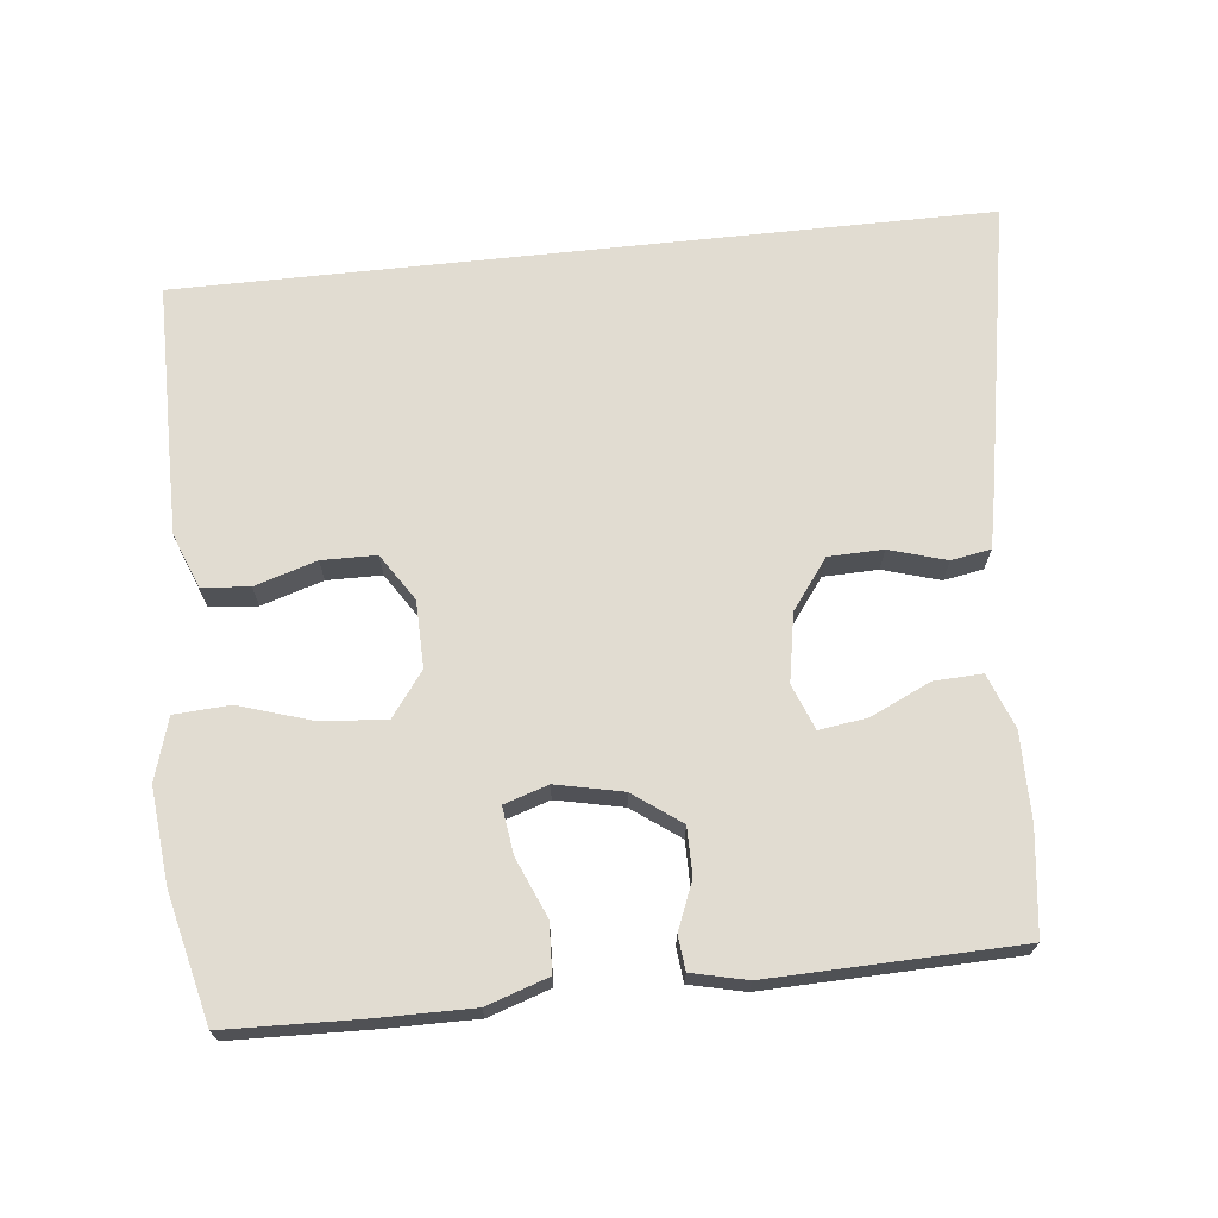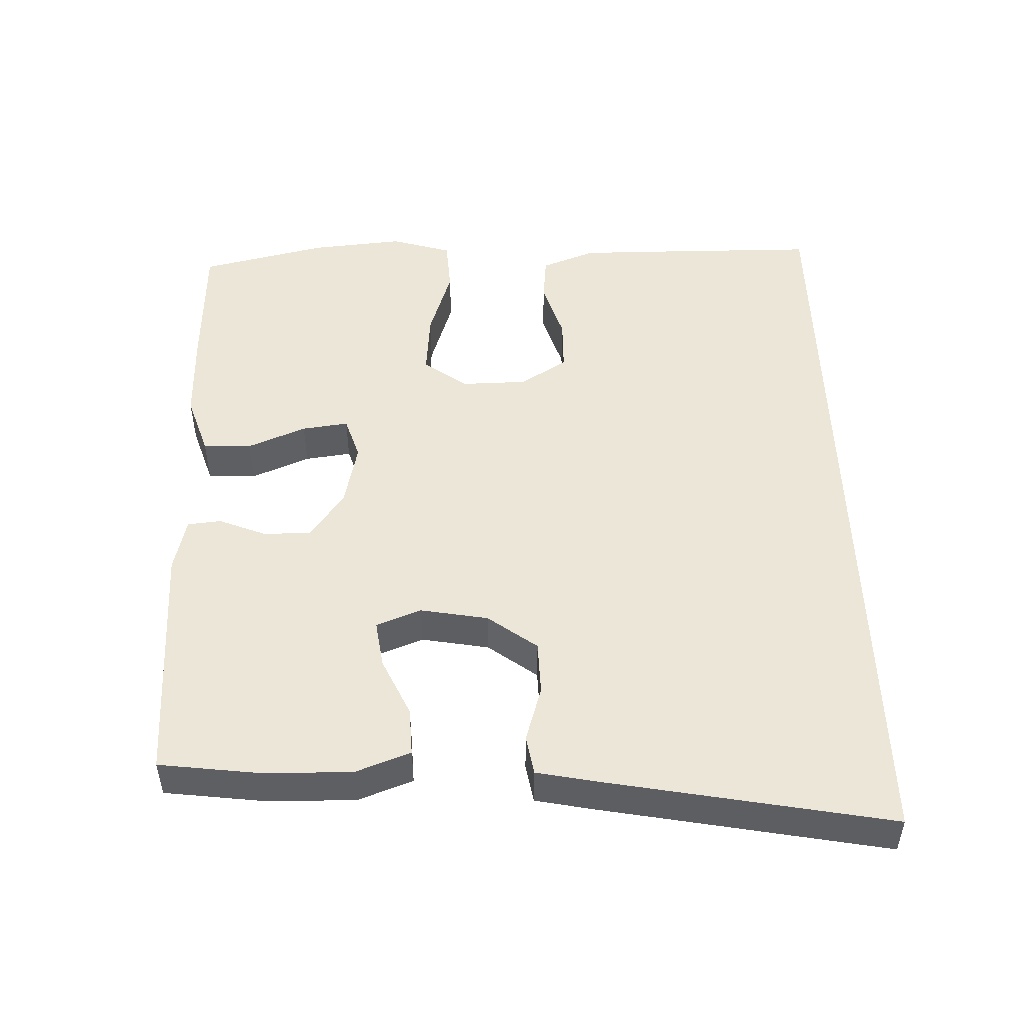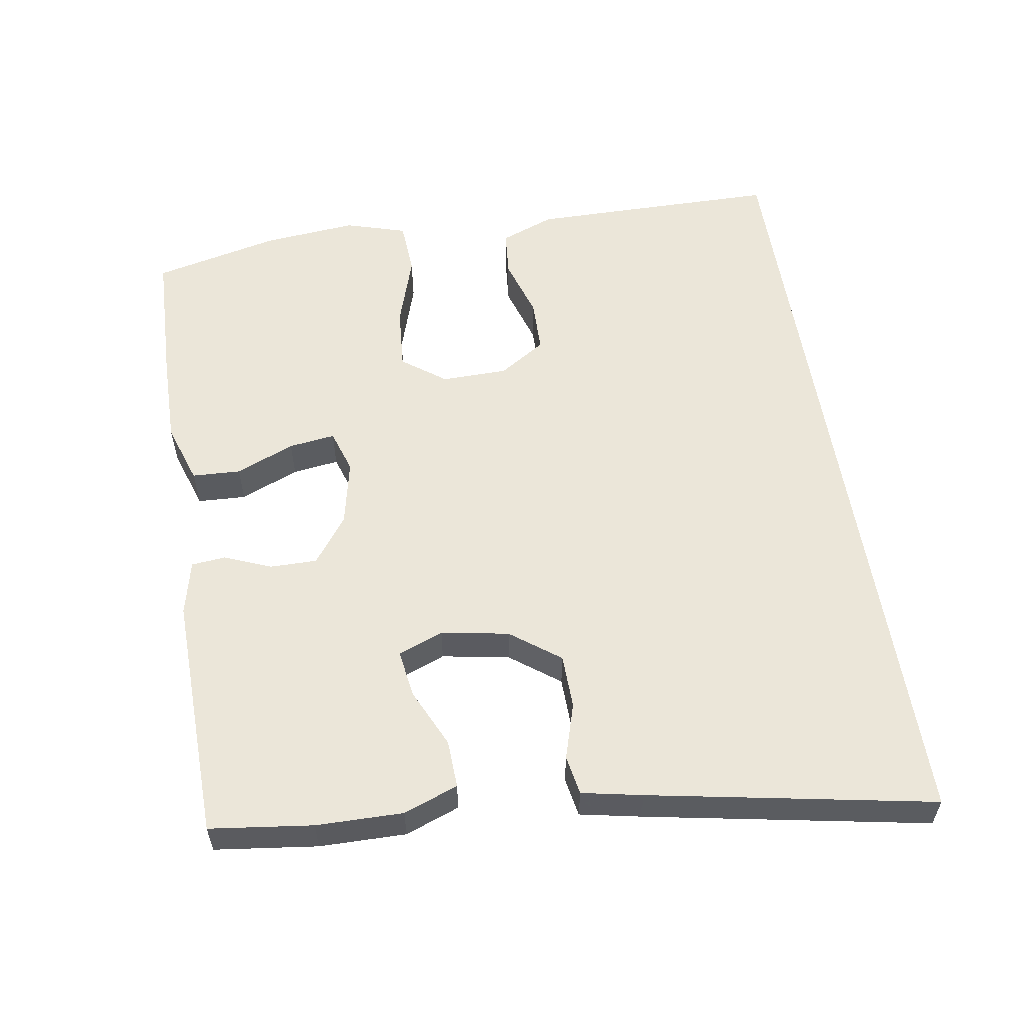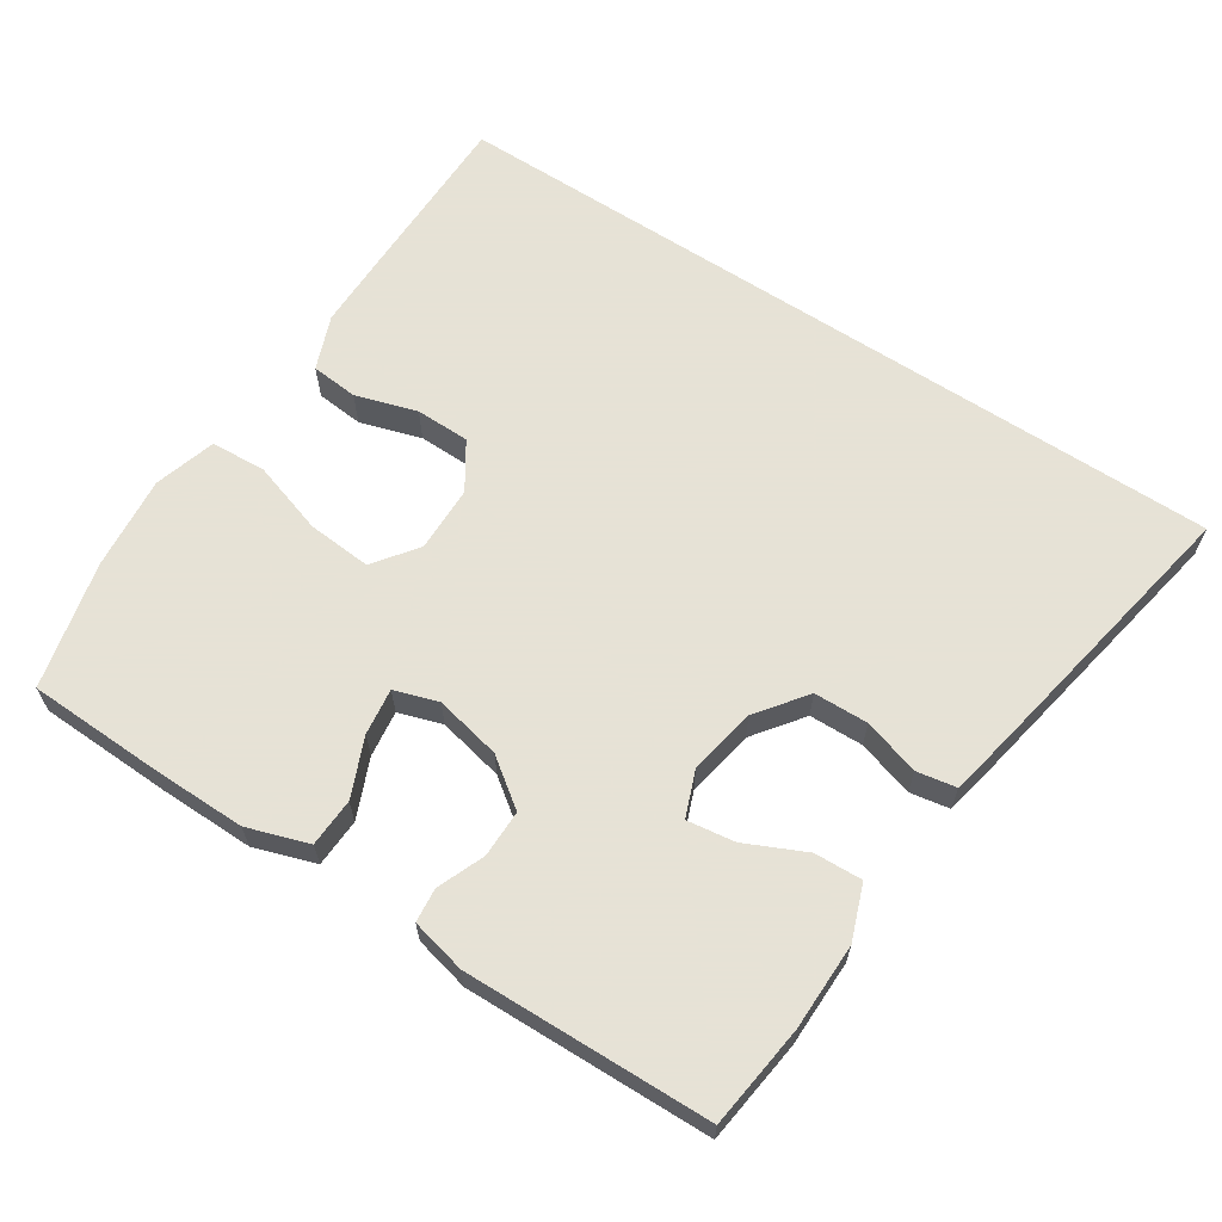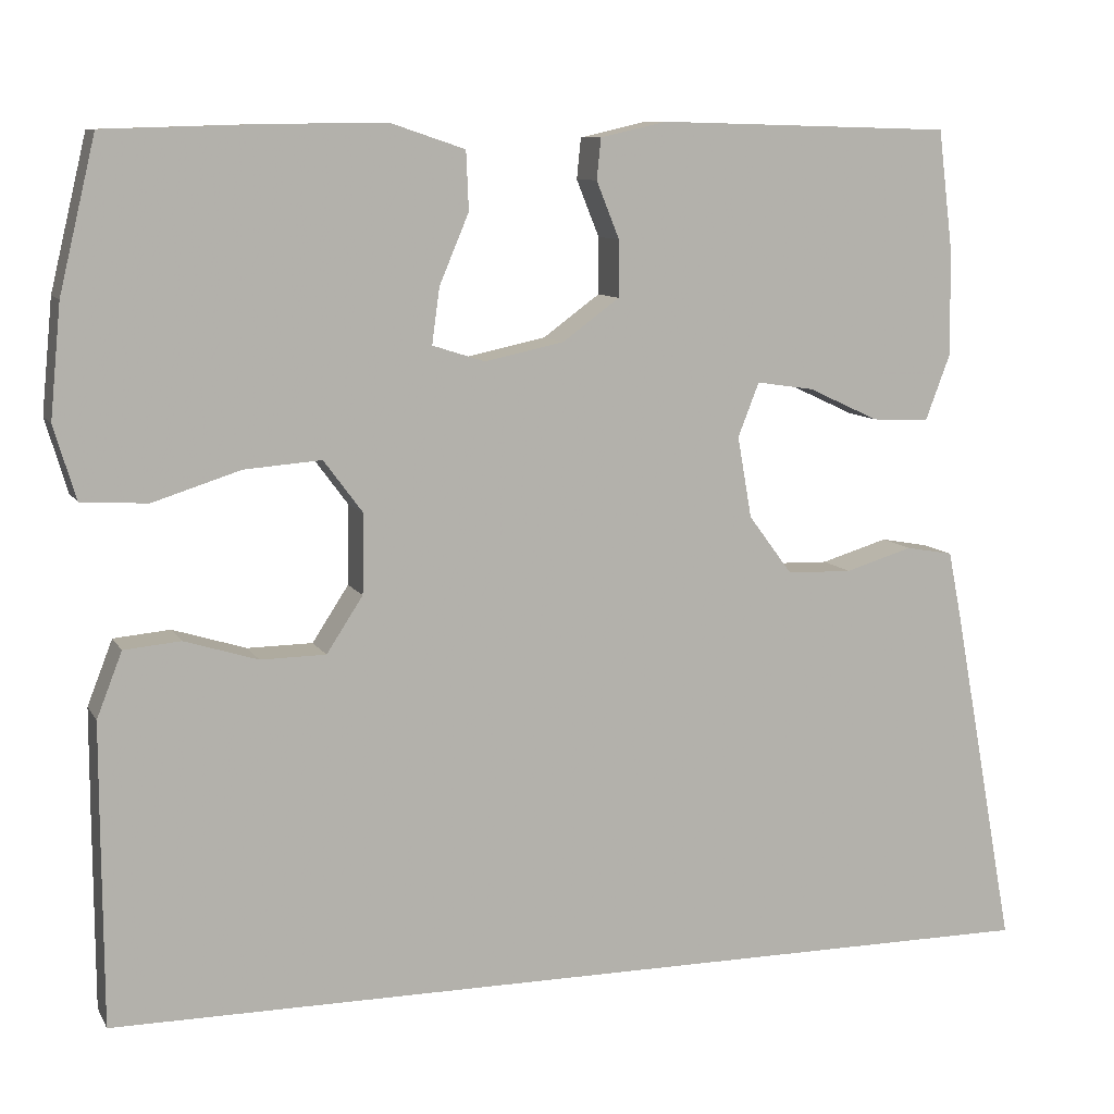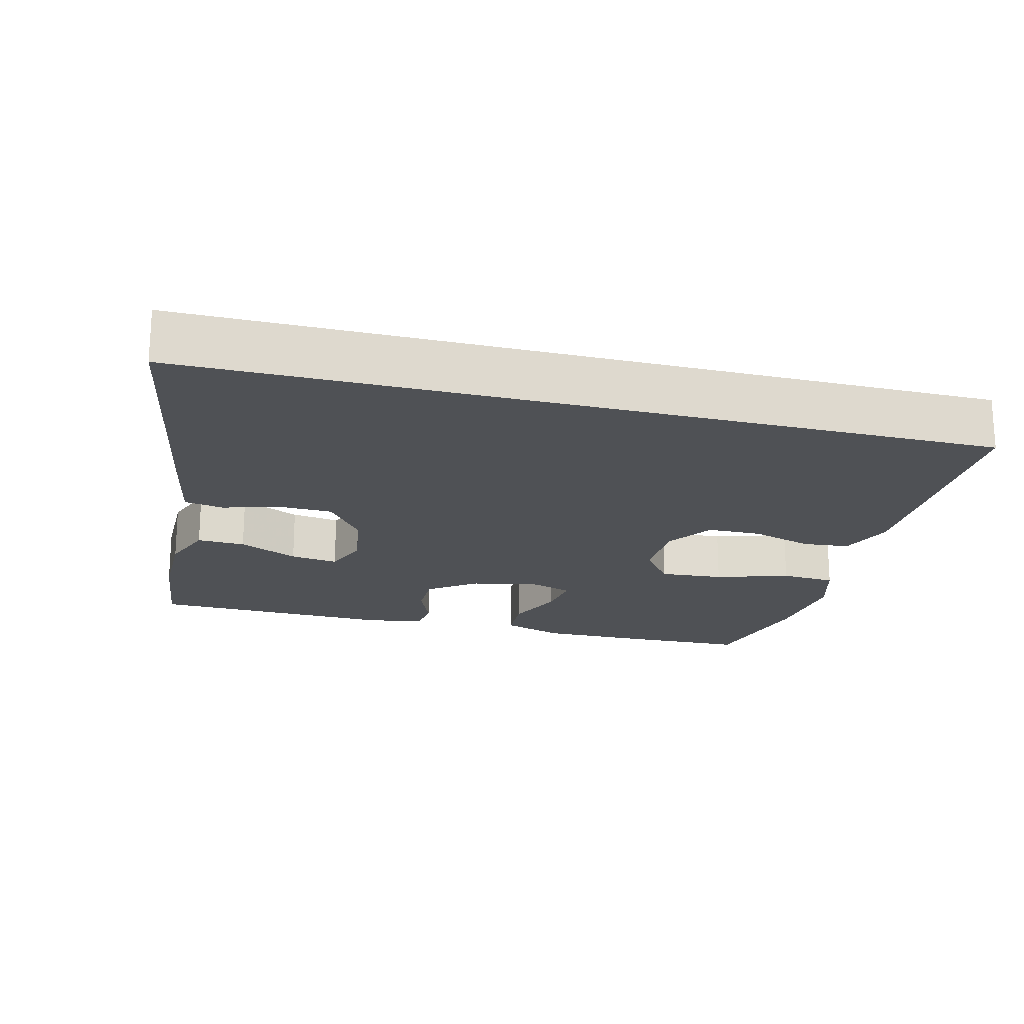
<metadata>
{"format":"obj","ext":"obj","renderer":"f3d","projection":"perspective","resolution":1024,"background":"white","views":[{"elev":69.3,"azim":-6.1,"up":"+Y"},{"elev":49.2,"azim":88.4,"up":"+Y"},{"elev":56.5,"azim":81.0,"up":"+Y"},{"elev":63.8,"azim":33.2,"up":"+Y"},{"elev":9.4,"azim":-18.5,"up":"+Z"},{"elev":-19.9,"azim":165.6,"up":"+Y"}]}
</metadata>
<code>
v -0.5 0.07 0.5
v -0.308 0.07 0.506
v -0.175 0.07 0.507
v -0.088 0.07 0.478
v -0.085 0.07 0.409
v -0.12 0.07 0.326
v -0.129 0.07 0.26
v -0.067 0.07 0.24
v 0.027 0.07 0.26
v 0.094 0.07 0.309
v 0.094 0.07 0.376
v 0.067 0.07 0.443
v 0.072 0.07 0.491
v 0.15 0.07 0.509
v 0.5 0.07 0.5
v 0.518 0.07 0.354
v 0.519 0.07 0.231
v 0.49 0.07 0.154
v 0.422 0.07 0.157
v 0.338 0.07 0.196
v 0.27 0.07 0.206
v 0.245 0.07 0.142
v 0.262 0.07 0.046
v 0.314 0.07 -0.024
v 0.391 0.07 -0.026
v 0.471 0.07 -0.002
v 0.527 0.07 -0.012
v 0.544 0.07 -0.098
v 0.618 0.07 -0.5
v -0.516 0.07 -0.5
v -0.517 0.07 -0.261
v -0.517 0.07 -0.144
v -0.487 0.07 -0.067
v -0.42 0.07 -0.061
v -0.333 0.07 -0.088
v -0.256 0.07 -0.087
v -0.213 0.07 -0.021
v -0.211 0.07 0.073
v -0.257 0.07 0.135
v -0.348 0.07 0.128
v -0.452 0.07 0.095
v -0.53 0.07 0.1
v -0.556 0.07 0.187
v -0.543 0.07 0.32
v -0.5 0 0.5
v -0.308 0 0.506
v -0.175 0 0.507
v -0.088 0 0.478
v -0.085 0 0.409
v -0.12 0 0.326
v -0.129 0 0.26
v -0.067 0 0.24
v 0.027 0 0.26
v 0.094 0 0.309
v 0.094 0 0.376
v 0.067 0 0.443
v 0.072 0 0.491
v 0.15 0 0.509
v 0.5 0 0.5
v 0.518 0 0.354
v 0.519 0 0.231
v 0.49 0 0.154
v 0.422 0 0.157
v 0.338 0 0.196
v 0.27 0 0.206
v 0.245 0 0.142
v 0.262 0 0.046
v 0.314 0 -0.024
v 0.391 0 -0.026
v 0.471 0 -0.002
v 0.527 0 -0.012
v 0.544 0 -0.098
v 0.618 0 -0.5
v -0.516 0 -0.5
v -0.517 0 -0.261
v -0.517 0 -0.144
v -0.487 0 -0.067
v -0.42 0 -0.061
v -0.333 0 -0.088
v -0.256 0 -0.087
v -0.213 0 -0.021
v -0.211 0 0.073
v -0.257 0 0.135
v -0.348 0 0.128
v -0.452 0 0.095
v -0.53 0 0.1
v -0.556 0 0.187
v -0.543 0 0.32
f 40 41 42 43
f 39 40 43 44
f 32 33 34 35
f 32 35 36
f 31 32 36
f 30 31 36
f 29 30 36 37
f 25 26 27 28
f 24 25 28 29
f 23 24 29 37
f 17 18 19 20
f 17 20 21
f 16 17 21
f 15 16 21
f 14 15 21
f 11 12 13 14
f 10 11 14 21
f 9 10 21 22
f 3 4 5 6
f 3 6 7
f 2 3 7
f 39 44 1 2
f 38 39 2 7
f 37 38 7 8
f 22 23 37
f 8 9 22 37
f 87 86 85 84
f 88 87 84 83
f 79 78 77 76
f 80 79 76
f 80 76 75
f 80 75 74
f 81 80 74 73
f 72 71 70 69
f 73 72 69 68
f 81 73 68 67
f 64 63 62 61
f 65 64 61
f 65 61 60
f 65 60 59
f 65 59 58
f 58 57 56 55
f 65 58 55 54
f 66 65 54 53
f 50 49 48 47
f 51 50 47
f 51 47 46
f 46 45 88 83
f 51 46 83 82
f 52 51 82 81
f 81 67 66
f 81 66 53 52
f 1 45 46 2
f 2 46 47 3
f 3 47 48 4
f 4 48 49 5
f 5 49 50 6
f 6 50 51 7
f 7 51 52 8
f 8 52 53 9
f 9 53 54 10
f 10 54 55 11
f 11 55 56 12
f 12 56 57 13
f 13 57 58 14
f 14 58 59 15
f 15 59 60 16
f 16 60 61 17
f 17 61 62 18
f 18 62 63 19
f 19 63 64 20
f 20 64 65 21
f 21 65 66 22
f 22 66 67 23
f 23 67 68 24
f 24 68 69 25
f 25 69 70 26
f 26 70 71 27
f 27 71 72 28
f 28 72 73 29
f 29 73 74 30
f 30 74 75 31
f 31 75 76 32
f 32 76 77 33
f 33 77 78 34
f 34 78 79 35
f 35 79 80 36
f 36 80 81 37
f 37 81 82 38
f 38 82 83 39
f 39 83 84 40
f 40 84 85 41
f 41 85 86 42
f 42 86 87 43
f 43 87 88 44
f 44 88 45 1

</code>
